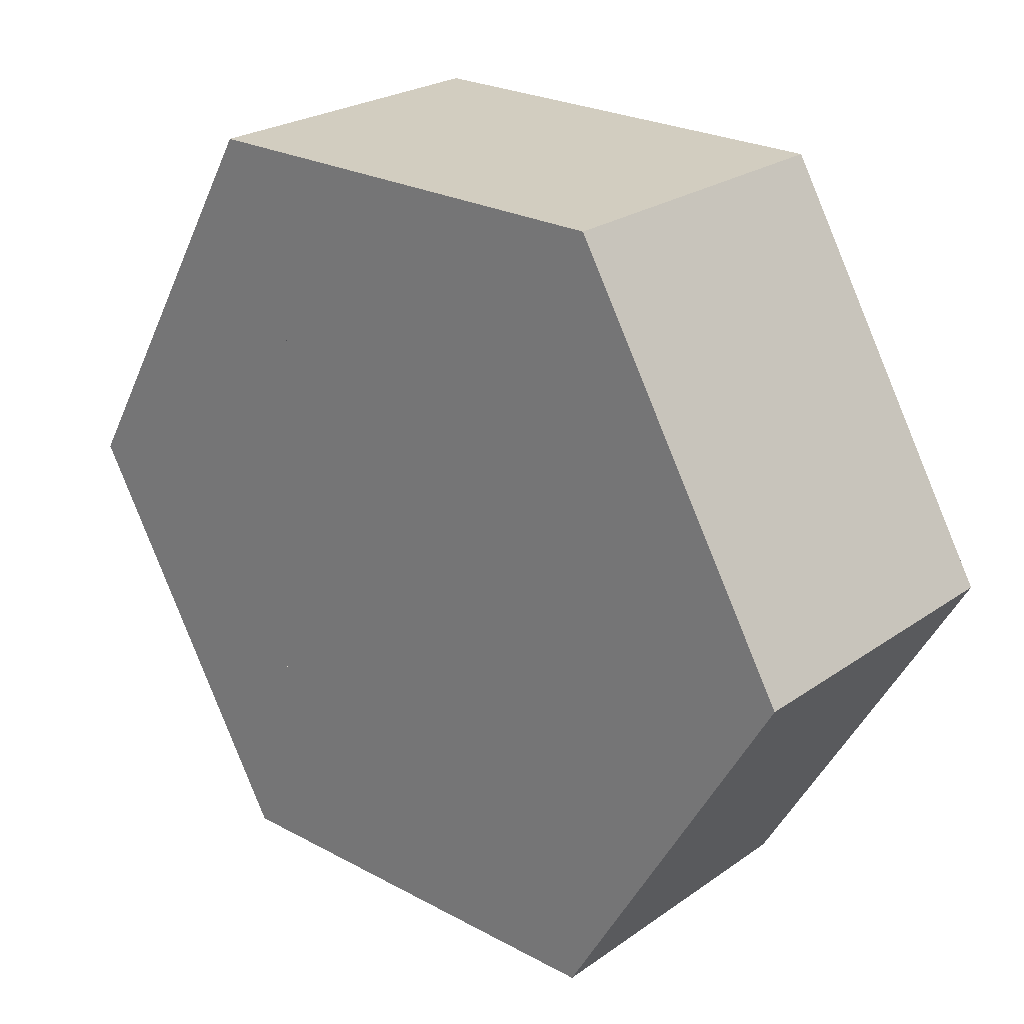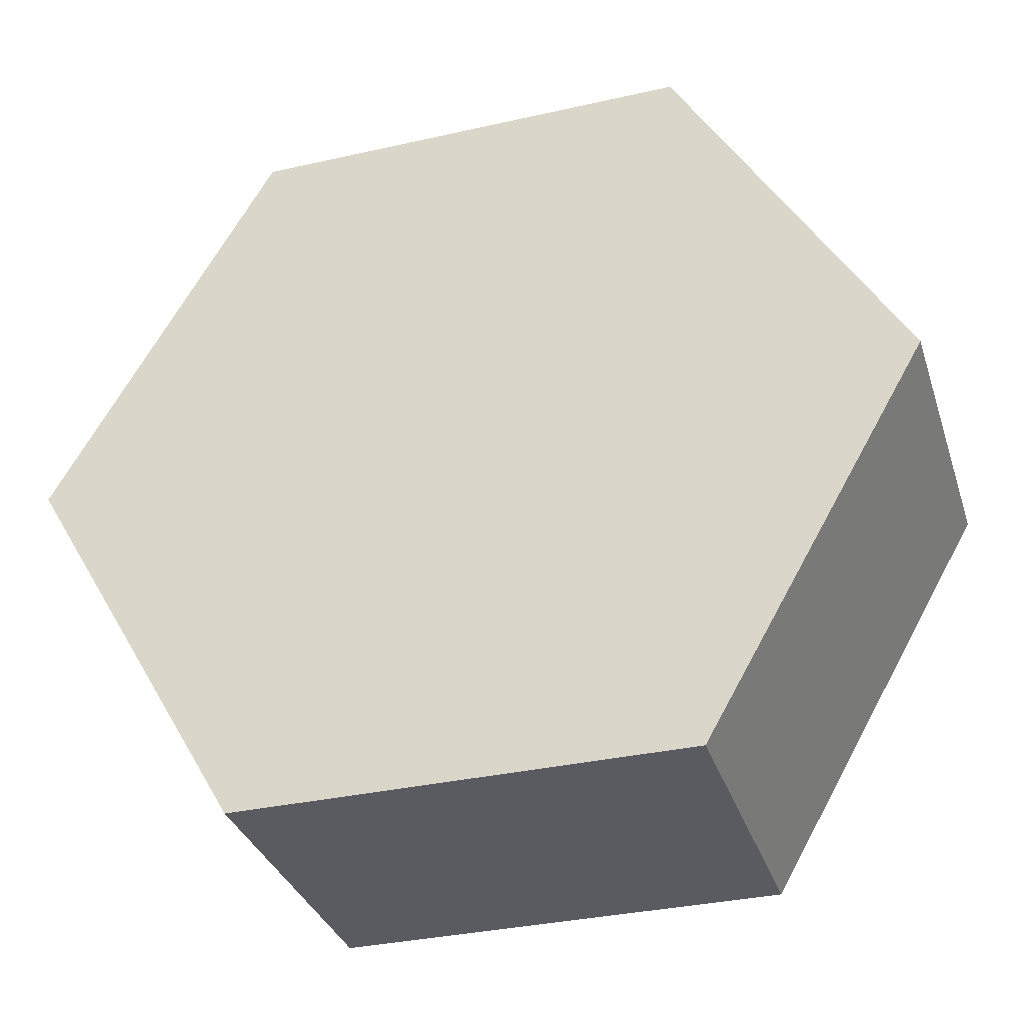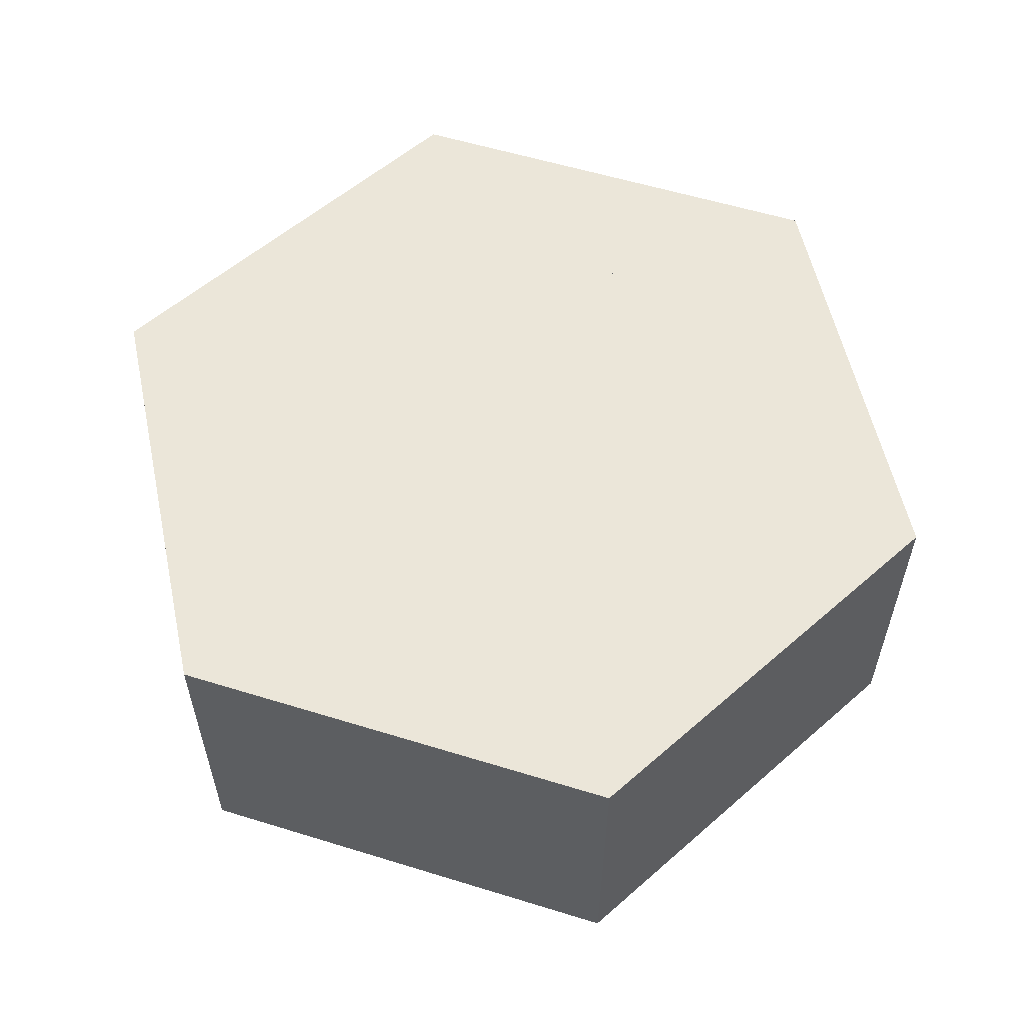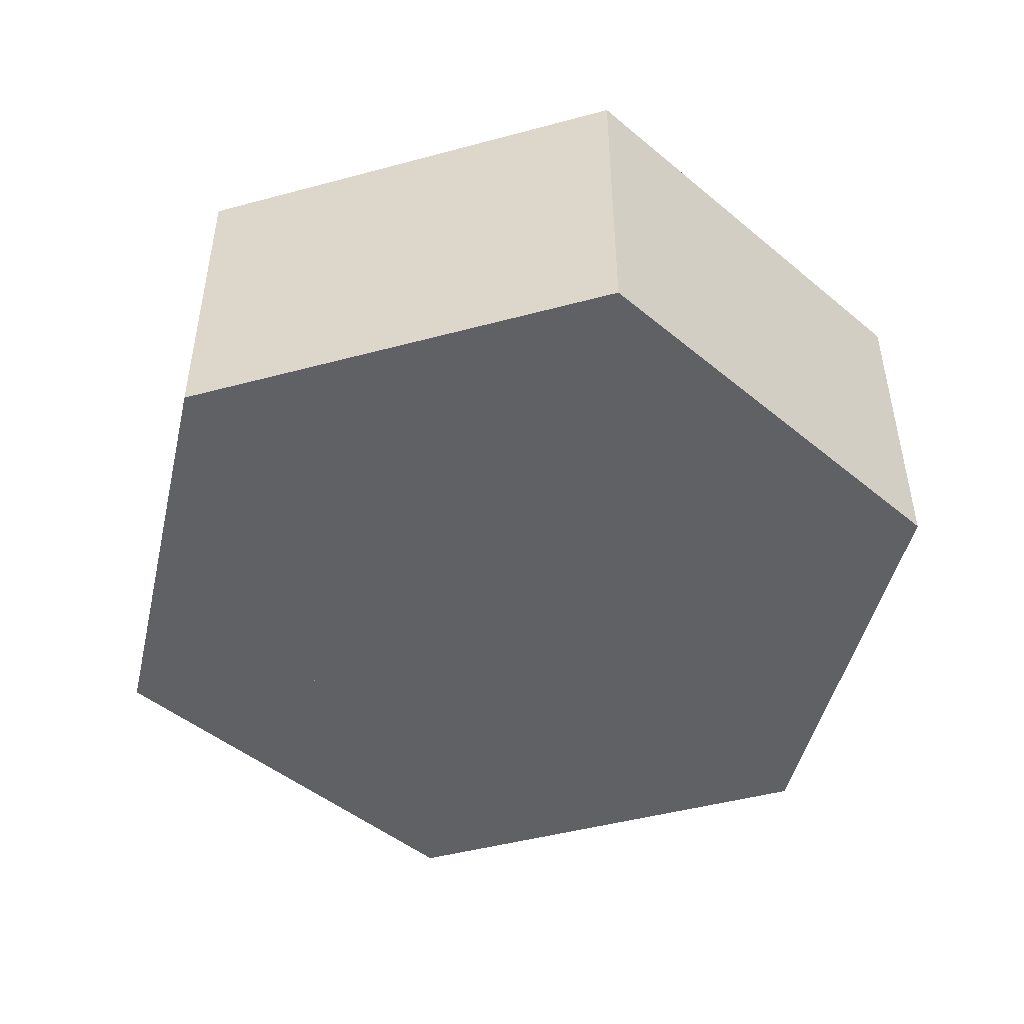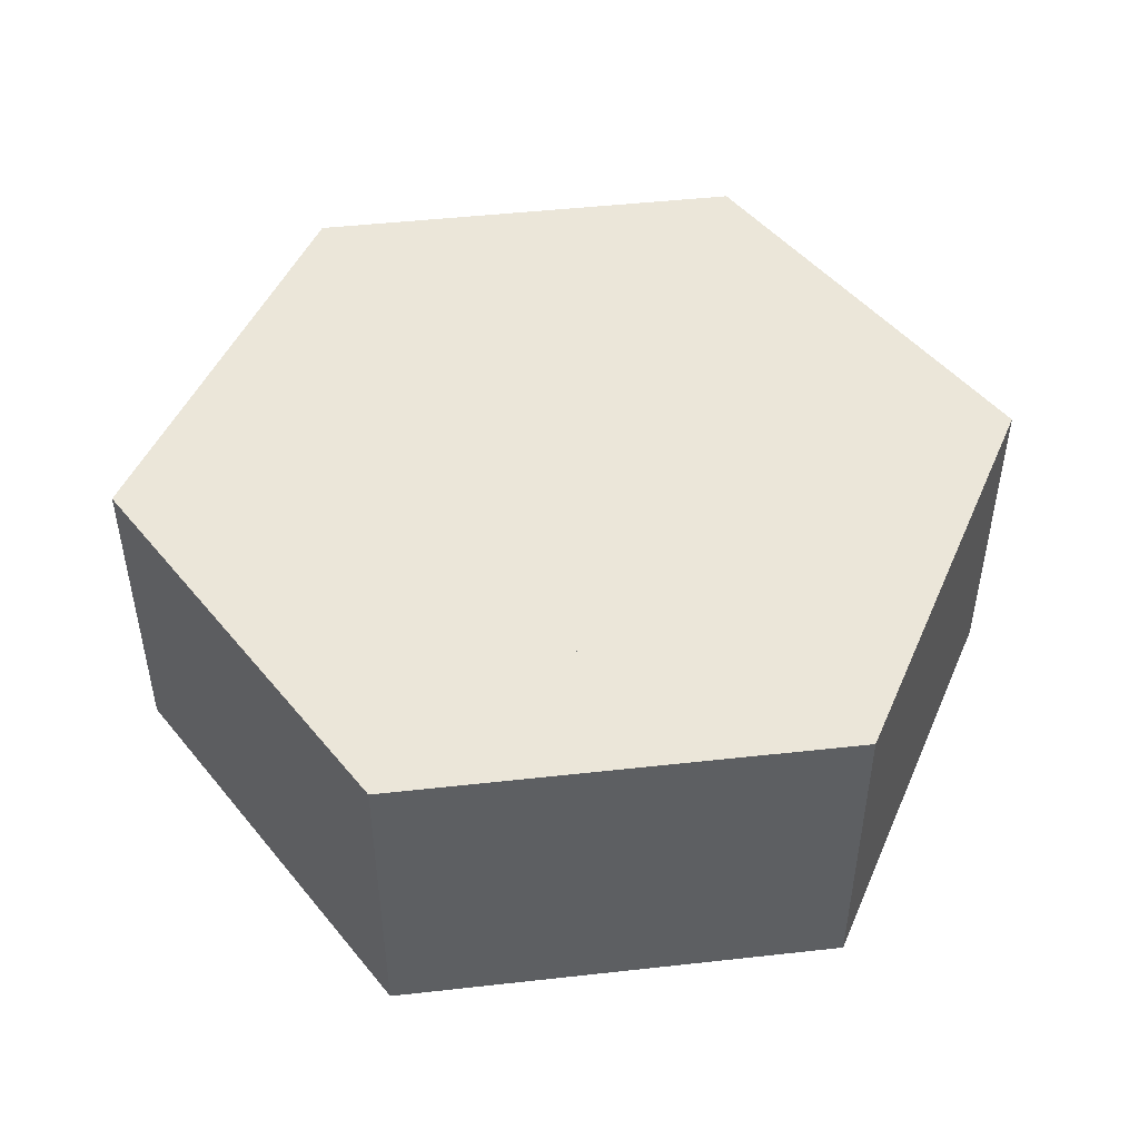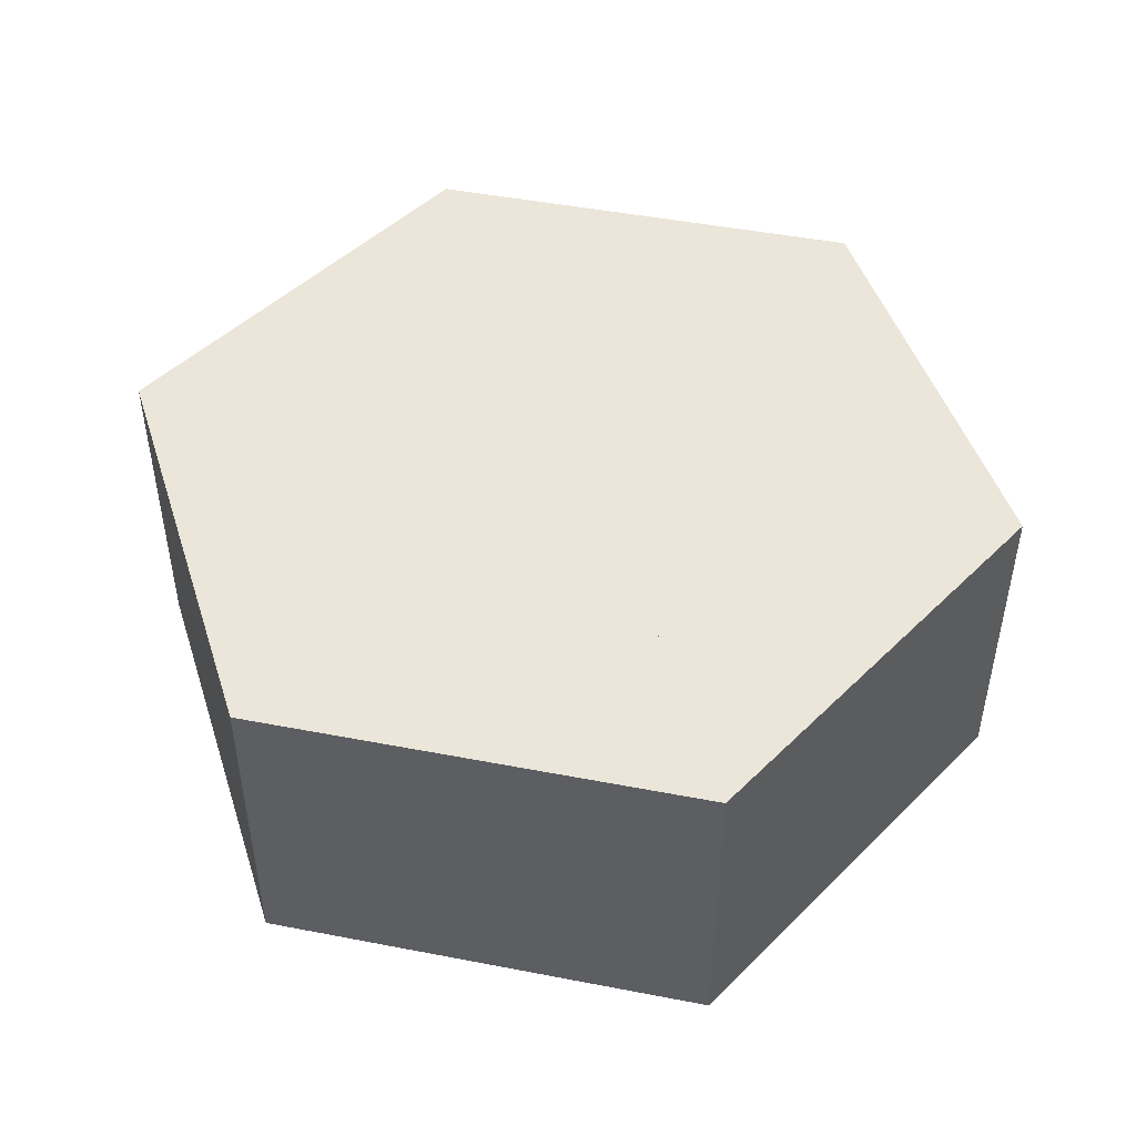
<metadata>
{"format":"obj","ext":"obj","renderer":"f3d","projection":"perspective","resolution":1024,"background":"white","views":[{"elev":24.5,"azim":-138.6,"up":"+Z"},{"elev":-33.5,"azim":17.1,"up":"+Z"},{"elev":57.1,"azim":137.7,"up":"+Y"},{"elev":-47.2,"azim":-43.2,"up":"+Y"},{"elev":47.6,"azim":172.8,"up":"+Y"},{"elev":47.3,"azim":72.2,"up":"+Y"}]}
</metadata>
<code>
v 8.937 0 7.763
v 4.474 0 0.006703
v 4.474 6.5 0.006703
v 8.937 6.5 7.763
v 4.451 0 15.51
v 8.937 0 7.763
v 8.937 6.5 7.763
v 4.451 6.5 15.51
v -4.498 0 15.49
v 4.451 0 15.51
v 4.451 6.5 15.51
v -4.498 6.5 15.49
v -8.961 0 7.737
v -4.498 0 15.49
v -4.498 6.5 15.49
v -8.961 6.5 7.737
v -4.474 0 -0.006703
v -8.961 0 7.737
v -8.961 6.5 7.737
v -4.474 6.5 -0.006703
v 4.474 0 0.006703
v -4.474 0 -0.006703
v -4.474 6.5 -0.006703
v 4.474 6.5 0.006703
v 4.474 6.5 0.006703
v -4.474 6.5 -0.006703
v -8.961 6.5 7.737
v -4.498 6.5 15.49
v 4.451 6.5 15.51
v 8.937 6.5 7.763
v -4.474 0 -0.006703
v 4.474 0 0.006703
v 8.937 0 7.763
v 4.451 0 15.51
v -4.498 0 15.49
v -8.961 0 7.737
v -5.012 6.5 7.75
v -4.965 6.5 8.431
v -4.826 6.5 9.099
v -4.598 6.5 9.742
v -4.284 6.5 10.35
v -3.89 6.5 10.91
v -3.424 6.5 11.4
v -2.895 6.5 11.83
v -2.312 6.5 12.19
v -1.686 6.5 12.46
v -1.029 6.5 12.65
v -0.3528 6.5 12.74
v 0.3296 6.5 12.74
v 1.006 6.5 12.65
v 1.663 6.5 12.46
v 2.289 6.5 12.19
v 2.872 6.5 11.83
v 3.401 6.5 11.4
v 3.867 6.5 10.91
v 4.26 6.5 10.35
v 4.574 6.5 9.742
v 4.803 6.5 9.099
v 4.942 6.5 8.431
v 4.988 6.5 7.75
v 4.942 6.5 7.069
v 4.803 6.5 6.401
v 4.574 6.5 5.758
v 4.26 6.5 5.152
v 3.867 6.5 4.595
v 3.401 6.5 4.096
v 2.872 6.5 3.665
v 2.289 6.5 3.311
v 1.663 6.5 3.039
v 1.006 6.5 2.855
v 0.3296 6.5 2.762
v -0.3528 6.5 2.762
v -1.029 6.5 2.855
v -1.686 6.5 3.039
v -2.312 6.5 3.311
v -2.895 6.5 3.665
v -3.424 6.5 4.096
v -3.89 6.5 4.595
v -4.284 6.5 5.152
v -4.598 6.5 5.758
v -4.826 6.5 6.401
v -4.965 6.5 7.069
v -5.012 0 7.75
v -4.965 0 7.069
v -4.826 0 6.401
v -4.598 0 5.758
v -4.284 0 5.152
v -3.89 0 4.595
v -3.424 0 4.096
v -2.895 0 3.665
v -2.312 0 3.311
v -1.686 0 3.039
v -1.029 0 2.855
v -0.3528 0 2.762
v 0.3296 0 2.762
v 1.006 0 2.855
v 1.663 0 3.039
v 2.289 0 3.311
v 2.872 0 3.665
v 3.401 0 4.096
v 3.867 0 4.595
v 4.26 0 5.152
v 4.574 0 5.758
v 4.803 0 6.401
v 4.942 0 7.069
v 4.988 0 7.75
v 4.942 0 8.431
v 4.803 0 9.099
v 4.574 0 9.742
v 4.26 0 10.35
v 3.867 0 10.91
v 3.401 0 11.4
v 2.872 0 11.83
v 2.289 0 12.19
v 1.663 0 12.46
v 1.006 0 12.65
v 0.3296 0 12.74
v -0.3528 0 12.74
v -1.029 0 12.65
v -1.686 0 12.46
v -2.312 0 12.19
v -2.895 0 11.83
v -3.424 0 11.4
v -3.89 0 10.91
v -4.284 0 10.35
v -4.598 0 9.742
v -4.826 0 9.099
v -4.965 0 8.431
v -5.012 6.5 7.75
v -5.012 0 7.75
v 8.937 0 7.763
v 4.474 0 0.006703
v 4.474 6.5 0.006703
v 8.937 6.5 7.763
v 4.451 0 15.51
v 8.937 0 7.763
v 8.937 6.5 7.763
v 4.451 6.5 15.51
v -4.498 0 15.49
v 4.451 0 15.51
v 4.451 6.5 15.51
v -4.498 6.5 15.49
v -8.961 0 7.737
v -4.498 0 15.49
v -4.498 6.5 15.49
v -8.961 6.5 7.737
v -4.474 0 -0.006703
v -8.961 0 7.737
v -8.961 6.5 7.737
v -4.474 6.5 -0.006703
v 4.474 0 0.006703
v -4.474 0 -0.006703
v -4.474 6.5 -0.006703
v 4.474 6.5 0.006703
v -5.012 6.5 7.75
v -4.965 6.5 7.069
v -4.826 6.5 6.401
v -4.598 6.5 5.758
v -4.284 6.5 5.152
v -3.89 6.5 4.595
v -3.424 6.5 4.096
v -2.895 6.5 3.665
v -2.312 6.5 3.311
v -1.686 6.5 3.039
v -1.029 6.5 2.855
v -0.3528 6.5 2.762
v 0.3296 6.5 2.762
v 1.006 6.5 2.855
v 1.663 6.5 3.039
v 2.289 6.5 3.311
v 2.872 6.5 3.665
v 3.401 6.5 4.096
v 3.867 6.5 4.595
v 4.26 6.5 5.152
v 4.574 6.5 5.758
v 4.803 6.5 6.401
v 4.942 6.5 7.069
v 4.988 6.5 7.75
v 4.942 6.5 8.431
v 4.803 6.5 9.099
v 4.574 6.5 9.742
v 4.26 6.5 10.35
v 3.867 6.5 10.91
v 3.401 6.5 11.4
v 2.872 6.5 11.83
v 2.289 6.5 12.19
v 1.663 6.5 12.46
v 1.006 6.5 12.65
v 0.3296 6.5 12.74
v -0.3528 6.5 12.74
v -1.029 6.5 12.65
v -1.686 6.5 12.46
v -2.312 6.5 12.19
v -2.895 6.5 11.83
v -3.424 6.5 11.4
v -3.89 6.5 10.91
v -4.284 6.5 10.35
v -4.598 6.5 9.742
v -4.826 6.5 9.099
v -4.965 6.5 8.431
v 4.474 6.5 0.006703
v -4.474 6.5 -0.006703
v -8.961 6.5 7.737
v -4.498 6.5 15.49
v 4.451 6.5 15.51
v 8.937 6.5 7.763
v -5.012 0 7.75
v -4.965 0 8.431
v -4.826 0 9.099
v -4.598 0 9.742
v -4.284 0 10.35
v -3.89 0 10.91
v -3.424 0 11.4
v -2.895 0 11.83
v -2.312 0 12.19
v -1.686 0 12.46
v -1.029 0 12.65
v -0.3528 0 12.74
v 0.3296 0 12.74
v 1.006 0 12.65
v 1.663 0 12.46
v 2.289 0 12.19
v 2.872 0 11.83
v 3.401 0 11.4
v 3.867 0 10.91
v 4.26 0 10.35
v 4.574 0 9.742
v 4.803 0 9.099
v 4.942 0 8.431
v 4.988 0 7.75
v 4.942 0 7.069
v 4.803 0 6.401
v 4.574 0 5.758
v 4.26 0 5.152
v 3.867 0 4.595
v 3.401 0 4.096
v 2.872 0 3.665
v 2.289 0 3.311
v 1.663 0 3.039
v 1.006 0 2.855
v 0.3296 0 2.762
v -0.3528 0 2.762
v -1.029 0 2.855
v -1.686 0 3.039
v -2.312 0 3.311
v -2.895 0 3.665
v -3.424 0 4.096
v -3.89 0 4.595
v -4.284 0 5.152
v -4.598 0 5.758
v -4.826 0 6.401
v -4.965 0 7.069
v -4.474 0 -0.006703
v 4.474 0 0.006703
v 8.937 0 7.763
v 4.451 0 15.51
v -4.498 0 15.49
v -8.961 0 7.737
g 542f7c66-e31e-11ea-ad15-54bf646e7e1f
f 1 2 4
f 4 2 3
g 542fa368-e31e-11ea-ae04-54bf646e7e1f
f 5 6 8
f 8 6 7
g 542fa369-e31e-11ea-8b6f-54bf646e7e1f
f 9 10 12
f 12 10 11
g 542fca86-e31e-11ea-888f-54bf646e7e1f
f 13 14 16
f 16 14 15
g 543018a8-e31e-11ea-ba07-54bf646e7e1f
f 17 18 20
f 20 18 19
g 54303fb8-e31e-11ea-9823-54bf646e7e1f
f 21 22 24
f 24 22 23
g 543066d2-e31e-11ea-8600-54bf646e7e1f
f 26 27 25
f 25 27 30
f 30 27 28
f 30 28 29
g 5430b53e-e31e-11ea-9d25-54bf646e7e1f
f 31 32 36
f 36 32 33
f 36 33 35
f 35 33 34
g 545889c0-e31e-11ea-ae86-54bf646e7e1f
f 38 128 37
f 37 128 130
f 129 83 82
f 82 83 84
f 82 84 81
f 81 84 85
f 81 85 80
f 80 85 86
f 80 86 79
f 79 86 87
f 79 87 78
f 78 87 88
f 78 88 77
f 77 88 89
f 77 89 76
f 76 89 90
f 76 90 75
f 75 90 91
f 75 91 74
f 74 91 92
f 74 92 73
f 73 92 93
f 73 93 72
f 72 93 94
f 72 94 71
f 71 94 95
f 71 95 70
f 70 95 96
f 70 96 69
f 69 96 97
f 69 97 68
f 68 97 98
f 68 98 67
f 67 98 99
f 67 99 66
f 66 99 100
f 66 100 65
f 65 100 101
f 65 101 64
f 64 101 102
f 64 102 63
f 63 102 103
f 63 103 62
f 62 103 104
f 62 104 61
f 61 104 105
f 61 105 60
f 60 105 106
f 60 106 59
f 59 106 107
f 59 107 58
f 58 107 108
f 58 108 57
f 57 108 109
f 57 109 56
f 56 109 110
f 56 110 55
f 55 110 111
f 55 111 54
f 54 111 112
f 54 112 53
f 53 112 113
f 53 113 52
f 52 113 114
f 52 114 51
f 51 114 115
f 51 115 50
f 50 115 116
f 50 116 49
f 49 116 117
f 49 117 48
f 48 117 118
f 48 118 47
f 47 118 119
f 47 119 46
f 46 119 120
f 46 120 45
f 45 120 121
f 45 121 44
f 44 121 122
f 44 122 43
f 43 122 123
f 43 123 42
f 42 123 124
f 42 124 41
f 41 124 125
f 41 125 40
f 40 125 126
f 40 126 39
f 39 126 127
f 39 127 38
f 38 127 128
g 5458d7d8-e31e-11ea-9bbe-54bf646e7e1f
f 131 132 134
f 134 132 133
g 5459260a-e31e-11ea-972d-54bf646e7e1f
f 135 136 138
f 138 136 137
g 54597424-e31e-11ea-bb6f-54bf646e7e1f
f 139 140 142
f 142 140 141
g 5459c24a-e31e-11ea-bfe5-54bf646e7e1f
f 143 144 146
f 146 144 145
g 545a106e-e31e-11ea-8817-54bf646e7e1f
f 147 148 150
f 150 148 149
g 545a85a4-e31e-11ea-994e-54bf646e7e1f
f 151 152 154
f 154 152 153
g 545ad3be-e31e-11ea-a128-54bf646e7e1f
f 200 155 203
f 203 155 156
f 203 156 157
f 157 158 203
f 203 158 159
f 203 159 202
f 202 159 160
f 202 160 161
f 161 162 202
f 202 162 163
f 202 163 164
f 164 165 202
f 202 165 166
f 202 166 167
f 202 167 201
f 201 167 168
f 201 168 169
f 169 170 201
f 201 170 171
f 201 171 172
f 172 173 201
f 201 173 174
f 201 174 206
f 206 174 175
f 206 175 176
f 176 177 206
f 206 177 178
f 206 178 179
f 179 180 206
f 206 180 181
f 206 181 182
f 206 182 205
f 205 182 183
f 205 183 184
f 184 185 205
f 205 185 186
f 205 186 187
f 187 188 205
f 205 188 189
f 205 189 190
f 205 190 204
f 204 190 191
f 204 191 192
f 192 193 204
f 204 193 194
f 204 194 195
f 195 196 204
f 204 196 197
f 204 197 203
f 203 197 198
f 203 198 199
f 199 200 203
g 545b48f0-e31e-11ea-aca4-54bf646e7e1f
f 252 207 258
f 258 207 208
f 258 208 209
f 209 210 258
f 258 210 211
f 258 211 257
f 257 211 212
f 257 212 213
f 213 214 257
f 257 214 215
f 257 215 216
f 216 217 257
f 257 217 218
f 257 218 256
f 256 218 219
f 256 219 220
f 220 221 256
f 256 221 222
f 256 222 223
f 223 224 256
f 256 224 225
f 256 225 226
f 256 226 255
f 255 226 227
f 255 227 228
f 228 229 255
f 255 229 230
f 255 230 231
f 231 232 255
f 255 232 233
f 255 233 234
f 255 234 254
f 254 234 235
f 254 235 236
f 236 237 254
f 254 237 238
f 254 238 239
f 239 240 254
f 254 240 241
f 254 241 253
f 253 241 242
f 253 242 243
f 243 244 253
f 253 244 245
f 253 245 246
f 246 247 253
f 253 247 248
f 253 248 249
f 253 249 258
f 258 249 250
f 258 250 251
f 251 252 258

</code>
